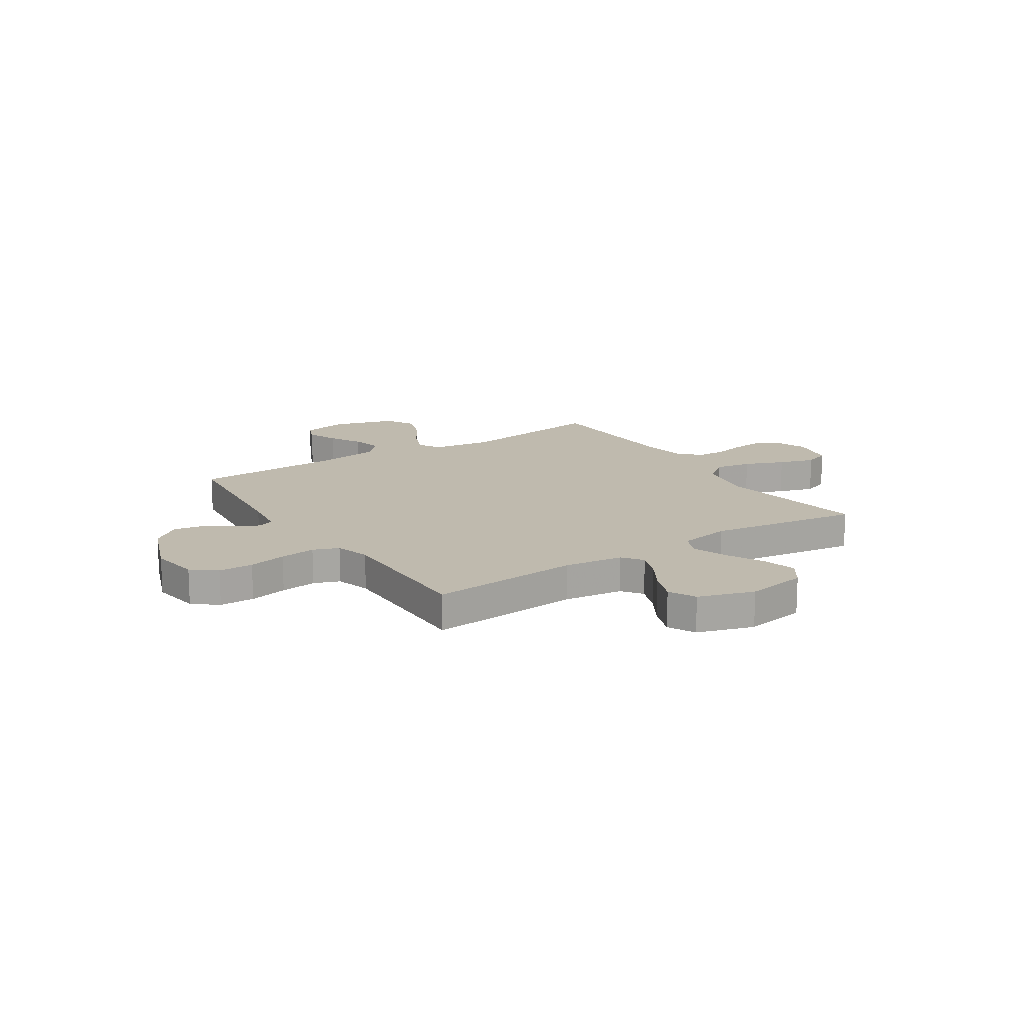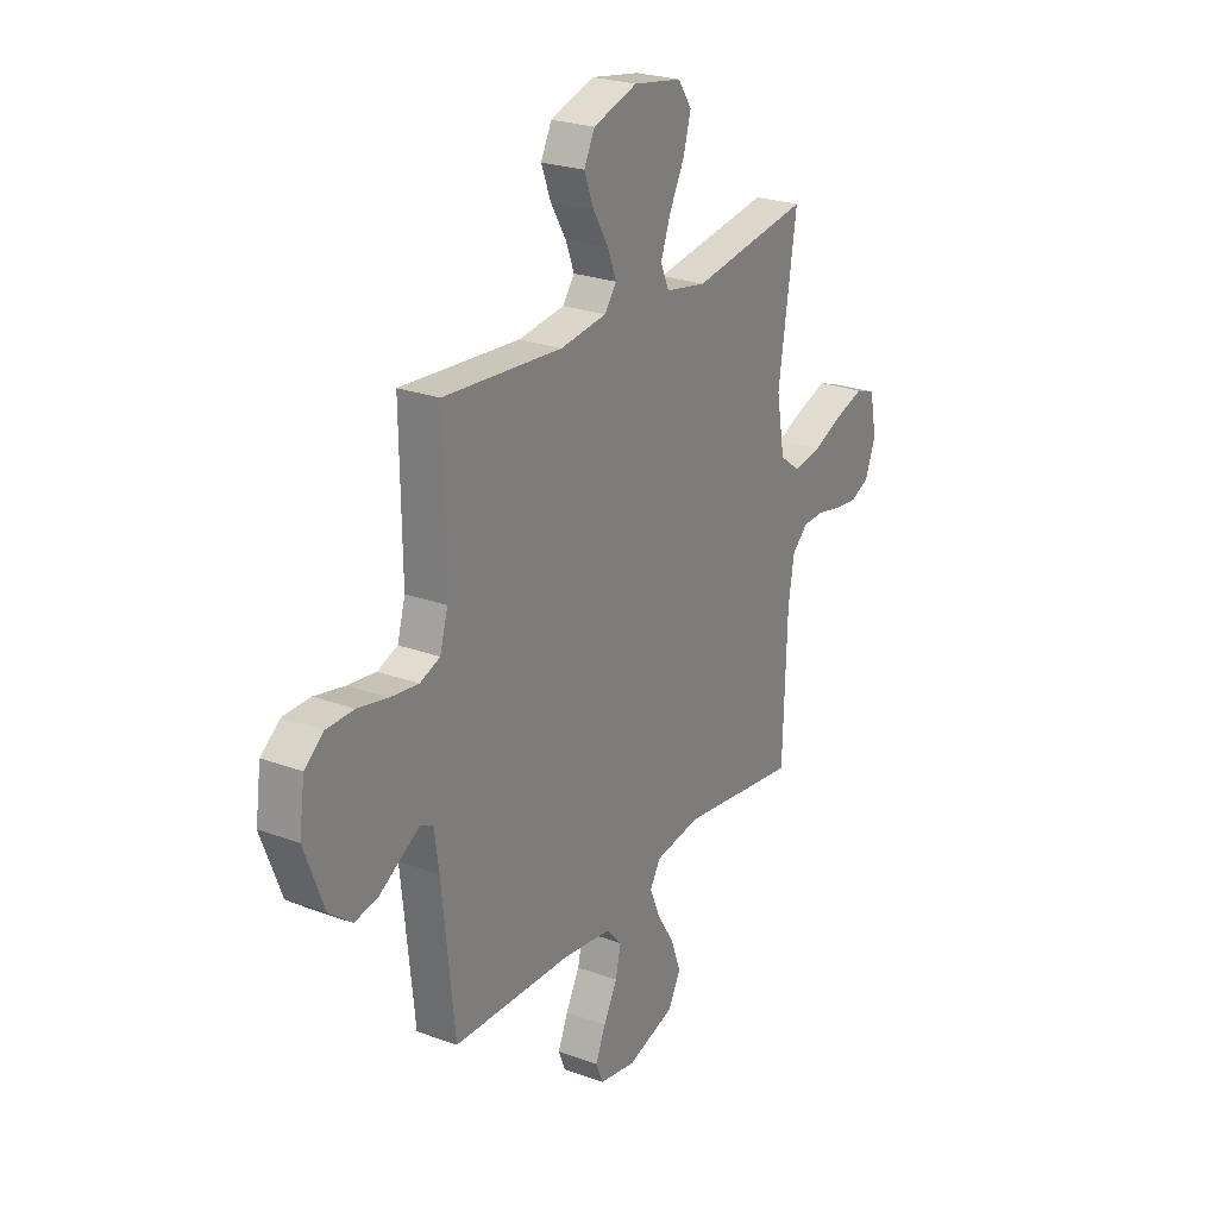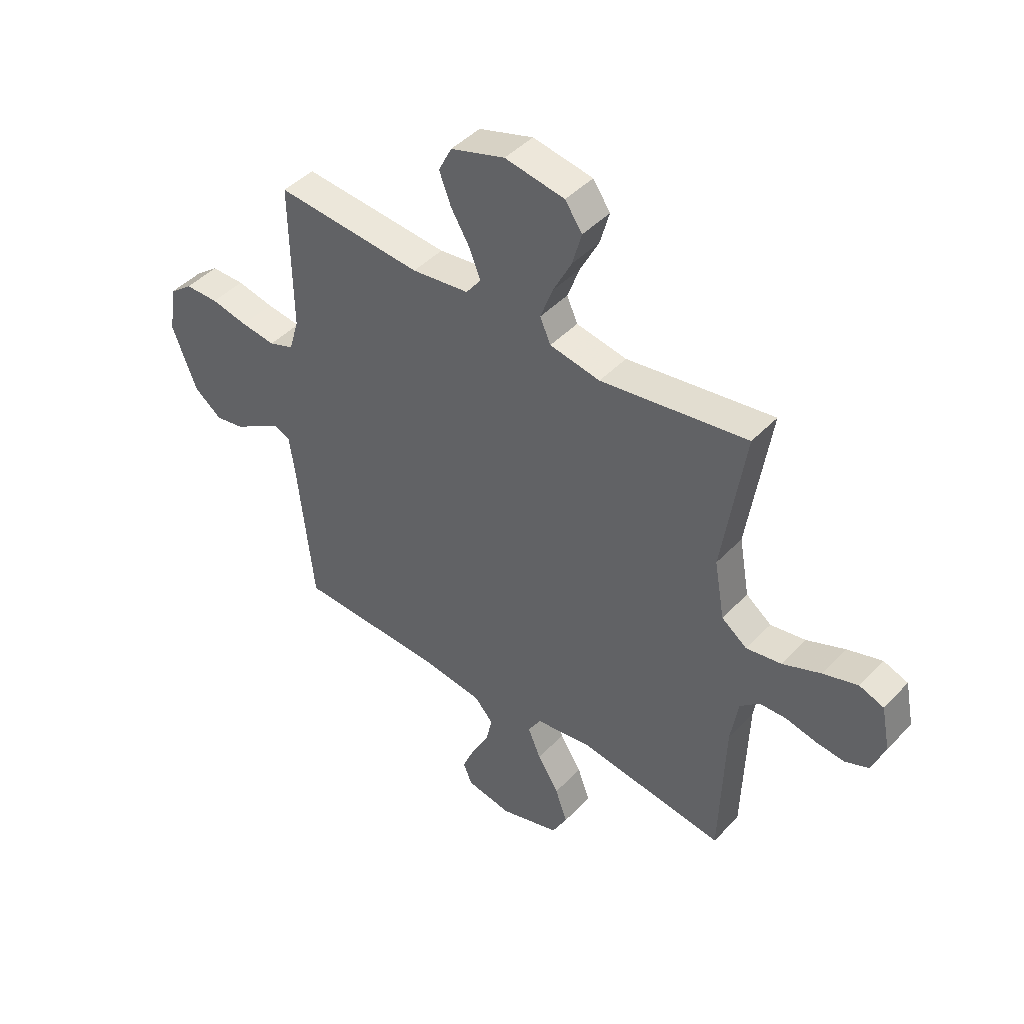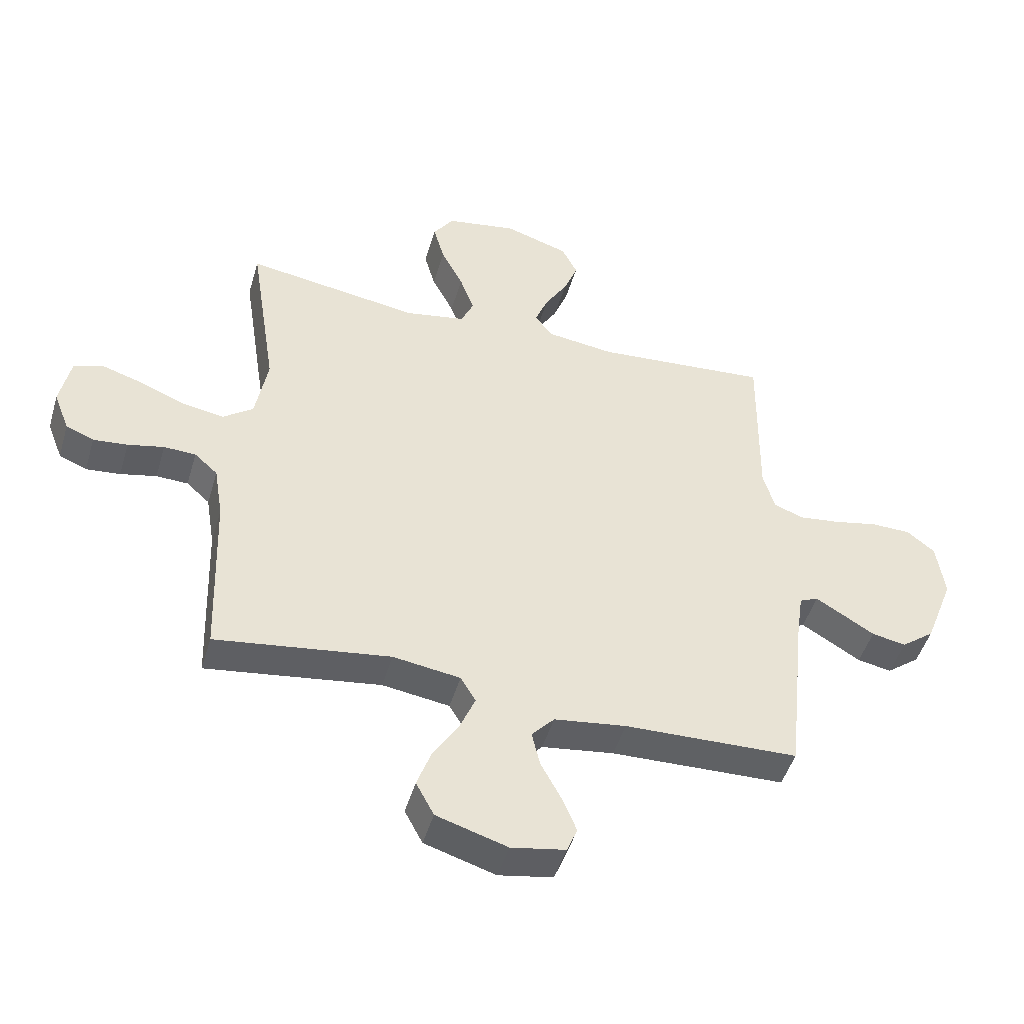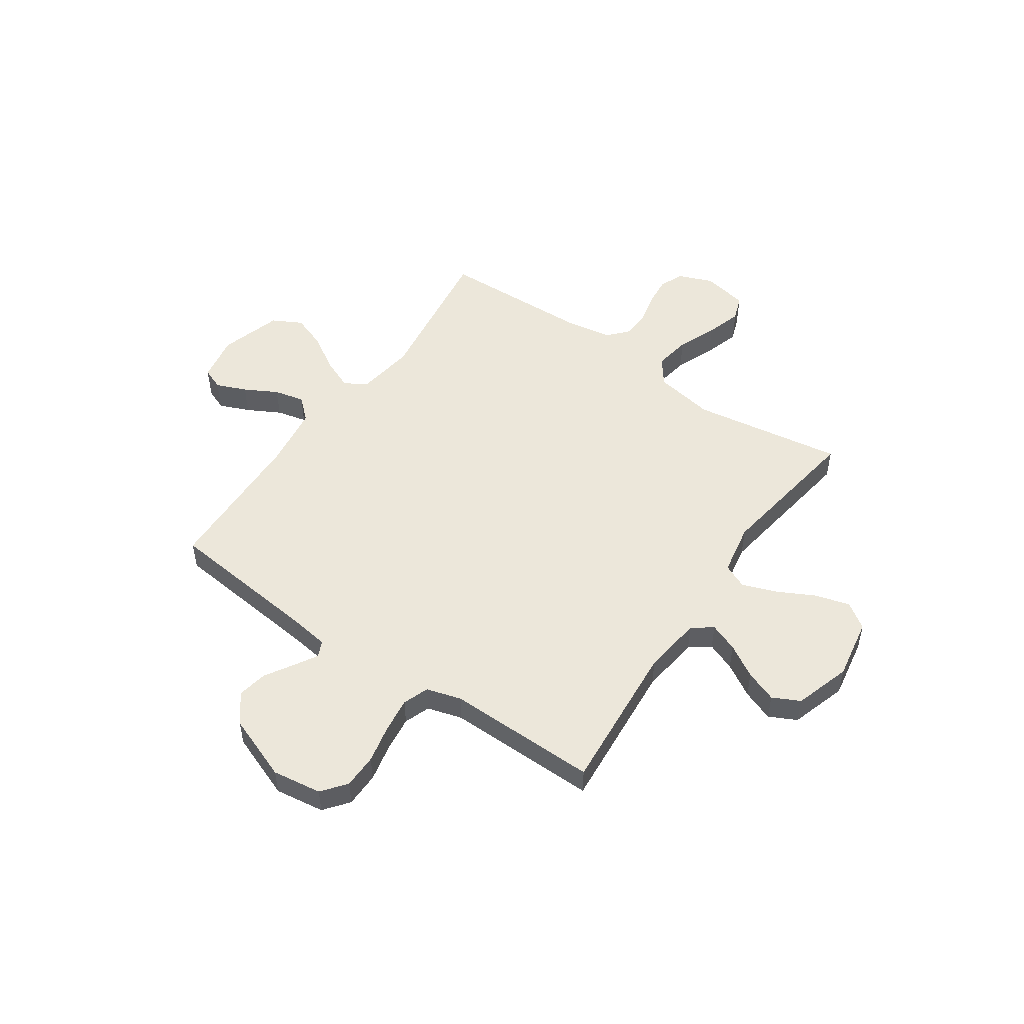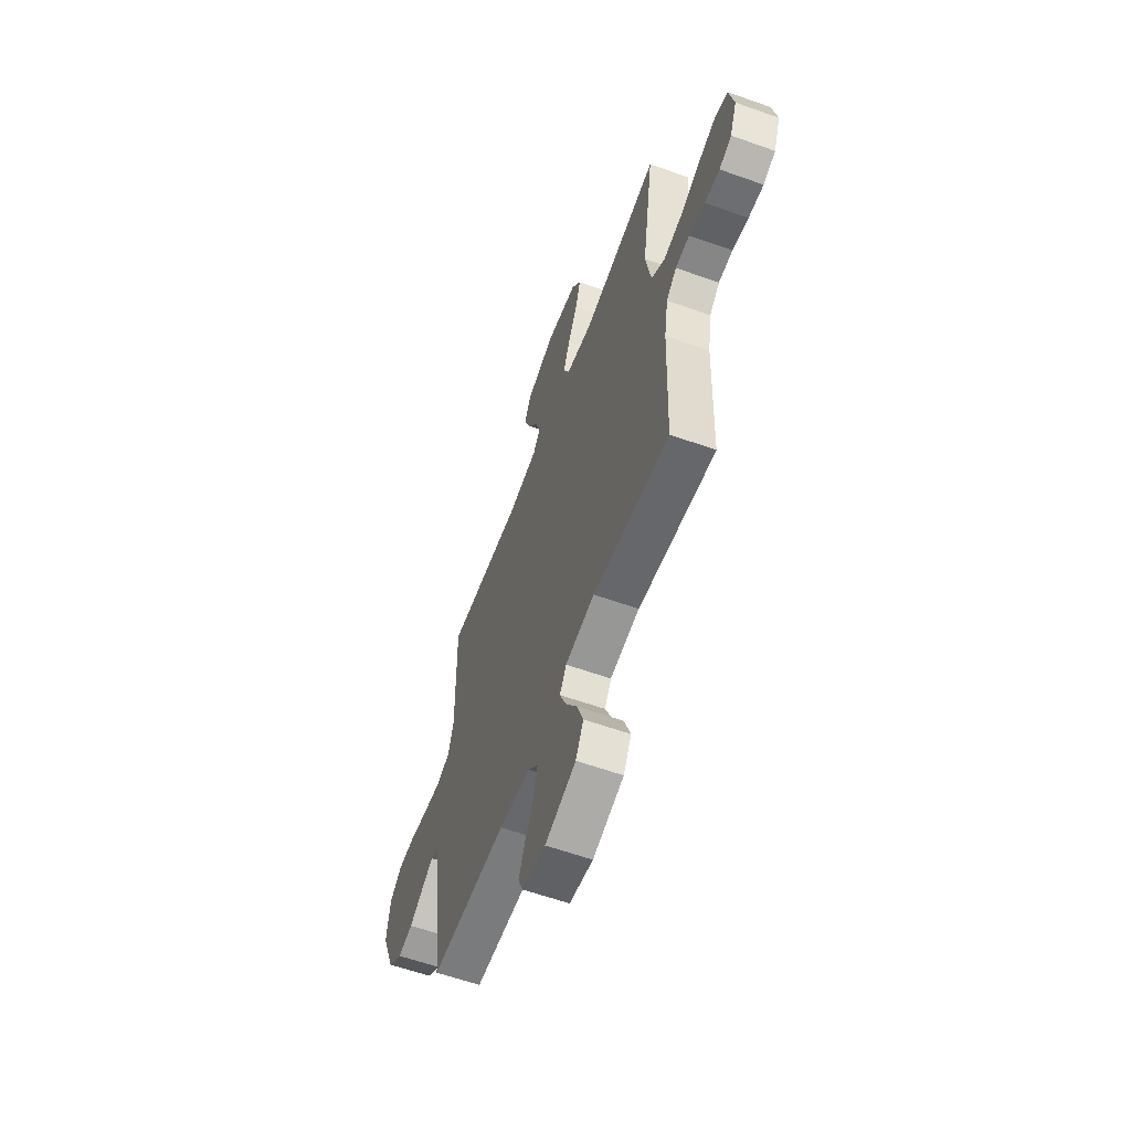
<metadata>
{"format":"obj","ext":"obj","renderer":"f3d","projection":"perspective","resolution":1024,"background":"white","views":[{"elev":15.8,"azim":-33.2,"up":"+Y"},{"elev":24.8,"azim":-59.0,"up":"+Z"},{"elev":44.5,"azim":39.9,"up":"+Z"},{"elev":-47.5,"azim":163.8,"up":"+Z"},{"elev":51.0,"azim":-55.5,"up":"+Y"},{"elev":-60.0,"azim":69.9,"up":"+Z"}]}
</metadata>
<code>
v 0.5 0.07 0.5
v 0.454 0.07 0.2
v 0.475 0.07 0.081
v 0.527 0.07 0.042
v 0.599 0.07 0.054
v 0.677 0.07 0.086
v 0.748 0.07 0.108
v 0.798 0.07 0.09
v 0.816 0.07 0
v 0.789 0.07 -0.069
v 0.741 0.07 -0.089
v 0.682 0.07 -0.083
v 0.62 0.07 -0.069
v 0.565 0.07 -0.071
v 0.525 0.07 -0.107
v 0.51 0.07 -0.2
v 0.5 0.07 -0.5
v 0.2 0.07 -0.458
v 0.084 0.07 -0.475
v 0.058 0.07 -0.519
v 0.084 0.07 -0.581
v 0.128 0.07 -0.651
v 0.153 0.07 -0.72
v 0.122 0.07 -0.778
v 0 0.07 -0.815
v -0.093 0.07 -0.798
v -0.111 0.07 -0.754
v -0.086 0.07 -0.694
v -0.051 0.07 -0.629
v -0.037 0.07 -0.569
v -0.076 0.07 -0.526
v -0.2 0.07 -0.509
v -0.5 0.07 -0.5
v -0.532 0.07 -0.2
v -0.544 0.07 -0.116
v -0.576 0.07 -0.102
v -0.622 0.07 -0.129
v -0.678 0.07 -0.163
v -0.737 0.07 -0.174
v -0.794 0.07 -0.13
v -0.844 0.07 0
v -0.83 0.07 0.098
v -0.782 0.07 0.136
v -0.713 0.07 0.137
v -0.638 0.07 0.121
v -0.567 0.07 0.112
v -0.516 0.07 0.131
v -0.496 0.07 0.2
v -0.5 0.07 0.5
v -0.2 0.07 0.476
v -0.083 0.07 0.491
v -0.053 0.07 0.531
v -0.075 0.07 0.588
v -0.114 0.07 0.653
v -0.138 0.07 0.716
v -0.111 0.07 0.77
v 0 0.07 0.805
v 0.122 0.07 0.784
v 0.157 0.07 0.733
v 0.138 0.07 0.665
v 0.1 0.07 0.591
v 0.075 0.07 0.523
v 0.097 0.07 0.474
v 0.2 0.07 0.455
v 0.5 0 0.5
v 0.454 0 0.2
v 0.475 0 0.081
v 0.527 0 0.042
v 0.599 0 0.054
v 0.677 0 0.086
v 0.748 0 0.108
v 0.798 0 0.09
v 0.816 0 0
v 0.789 0 -0.069
v 0.741 0 -0.089
v 0.682 0 -0.083
v 0.62 0 -0.069
v 0.565 0 -0.071
v 0.525 0 -0.107
v 0.51 0 -0.2
v 0.5 0 -0.5
v 0.2 0 -0.458
v 0.084 0 -0.475
v 0.058 0 -0.519
v 0.084 0 -0.581
v 0.128 0 -0.651
v 0.153 0 -0.72
v 0.122 0 -0.778
v 0 0 -0.815
v -0.093 0 -0.798
v -0.111 0 -0.754
v -0.086 0 -0.694
v -0.051 0 -0.629
v -0.037 0 -0.569
v -0.076 0 -0.526
v -0.2 0 -0.509
v -0.5 0 -0.5
v -0.532 0 -0.2
v -0.544 0 -0.116
v -0.576 0 -0.102
v -0.622 0 -0.129
v -0.678 0 -0.163
v -0.737 0 -0.174
v -0.794 0 -0.13
v -0.844 0 0
v -0.83 0 0.098
v -0.782 0 0.136
v -0.713 0 0.137
v -0.638 0 0.121
v -0.567 0 0.112
v -0.516 0 0.131
v -0.496 0 0.2
v -0.5 0 0.5
v -0.2 0 0.476
v -0.083 0 0.491
v -0.053 0 0.531
v -0.075 0 0.588
v -0.114 0 0.653
v -0.138 0 0.716
v -0.111 0 0.77
v 0 0 0.805
v 0.122 0 0.784
v 0.157 0 0.733
v 0.138 0 0.665
v 0.1 0 0.591
v 0.075 0 0.523
v 0.097 0 0.474
v 0.2 0 0.455
f 58 59 60 61
f 58 61 62
f 57 58 62
f 56 57 62
f 53 54 55 56
f 52 53 56 62
f 51 52 62 63
f 48 49 50
f 47 48 50 51
f 42 43 44 45
f 42 45 46
f 41 42 46
f 40 41 46 47
f 37 38 39 40
f 36 37 40 47
f 32 33 34
f 31 32 34 35
f 26 27 28 29
f 24 25 26 29
f 24 29 30
f 21 22 23 24
f 20 21 24 30
f 19 20 30 31
f 16 17 18
f 15 16 18 19
f 14 15 19 31
f 10 11 12 13
f 8 9 10 13
f 8 13 14
f 5 6 7 8
f 5 8 14
f 4 5 14 31
f 64 1 2
f 64 2 3
f 63 64 3
f 51 63 3
f 35 36 47 51
f 31 35 51
f 3 4 31 51
f 125 124 123 122
f 126 125 122
f 126 122 121
f 126 121 120
f 120 119 118 117
f 126 120 117 116
f 127 126 116 115
f 114 113 112
f 115 114 112 111
f 109 108 107 106
f 110 109 106
f 110 106 105
f 111 110 105 104
f 104 103 102 101
f 111 104 101 100
f 98 97 96
f 99 98 96 95
f 93 92 91 90
f 93 90 89 88
f 94 93 88
f 88 87 86 85
f 94 88 85 84
f 95 94 84 83
f 82 81 80
f 83 82 80 79
f 95 83 79 78
f 77 76 75 74
f 77 74 73 72
f 78 77 72
f 72 71 70 69
f 78 72 69
f 95 78 69 68
f 66 65 128
f 67 66 128
f 67 128 127
f 67 127 115
f 115 111 100 99
f 115 99 95
f 115 95 68 67
f 1 65 66 2
f 2 66 67 3
f 3 67 68 4
f 4 68 69 5
f 5 69 70 6
f 6 70 71 7
f 7 71 72 8
f 8 72 73 9
f 9 73 74 10
f 10 74 75 11
f 11 75 76 12
f 12 76 77 13
f 13 77 78 14
f 14 78 79 15
f 15 79 80 16
f 16 80 81 17
f 17 81 82 18
f 18 82 83 19
f 19 83 84 20
f 20 84 85 21
f 21 85 86 22
f 22 86 87 23
f 23 87 88 24
f 24 88 89 25
f 25 89 90 26
f 26 90 91 27
f 27 91 92 28
f 28 92 93 29
f 29 93 94 30
f 30 94 95 31
f 31 95 96 32
f 32 96 97 33
f 33 97 98 34
f 34 98 99 35
f 35 99 100 36
f 36 100 101 37
f 37 101 102 38
f 38 102 103 39
f 39 103 104 40
f 40 104 105 41
f 41 105 106 42
f 42 106 107 43
f 43 107 108 44
f 44 108 109 45
f 45 109 110 46
f 46 110 111 47
f 47 111 112 48
f 48 112 113 49
f 49 113 114 50
f 50 114 115 51
f 51 115 116 52
f 52 116 117 53
f 53 117 118 54
f 54 118 119 55
f 55 119 120 56
f 56 120 121 57
f 57 121 122 58
f 58 122 123 59
f 59 123 124 60
f 60 124 125 61
f 61 125 126 62
f 62 126 127 63
f 63 127 128 64
f 64 128 65 1

</code>
